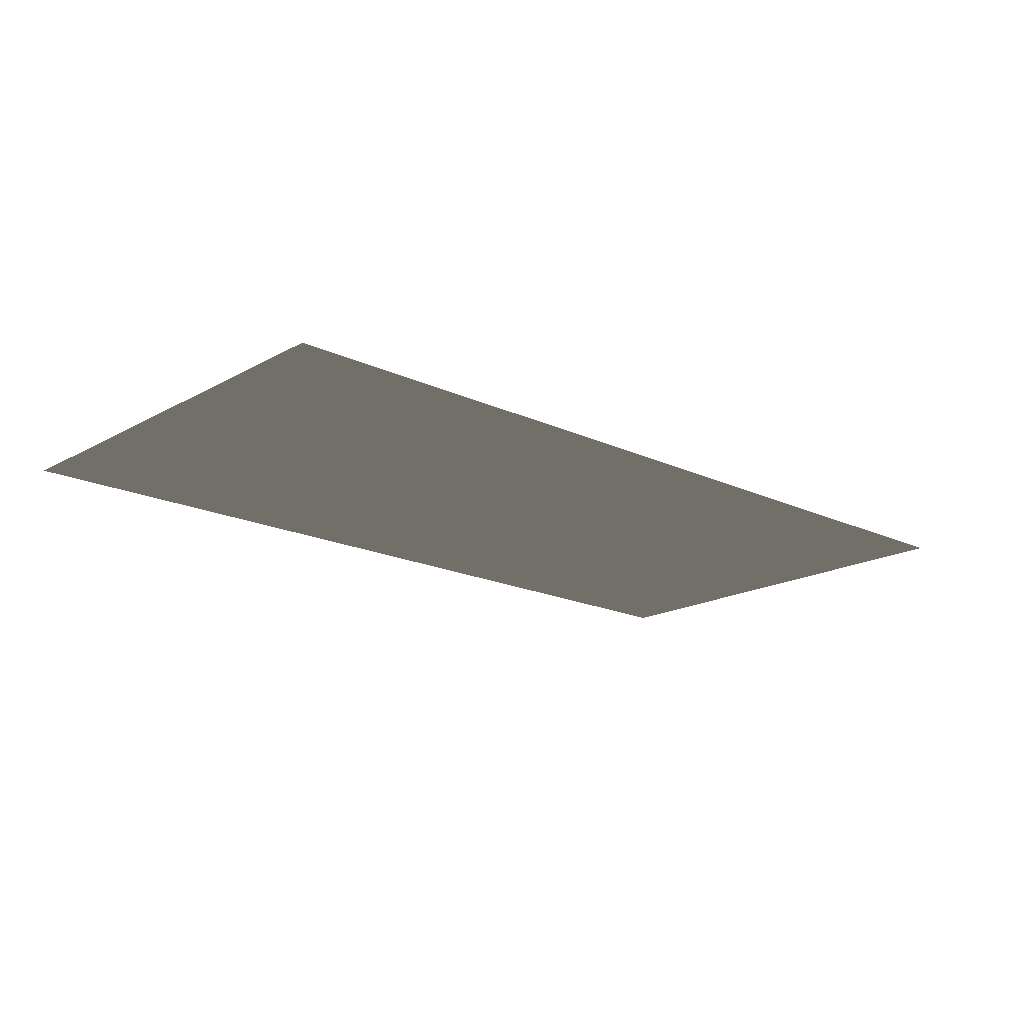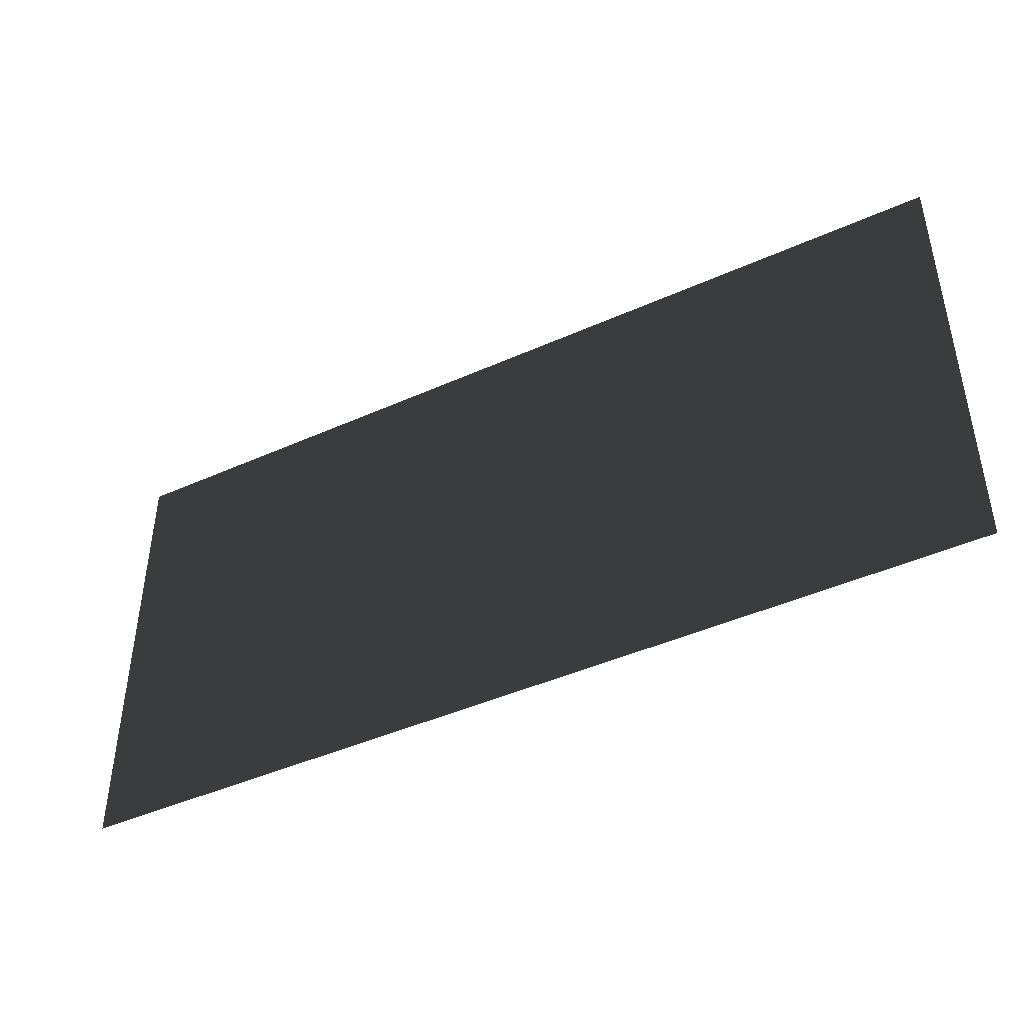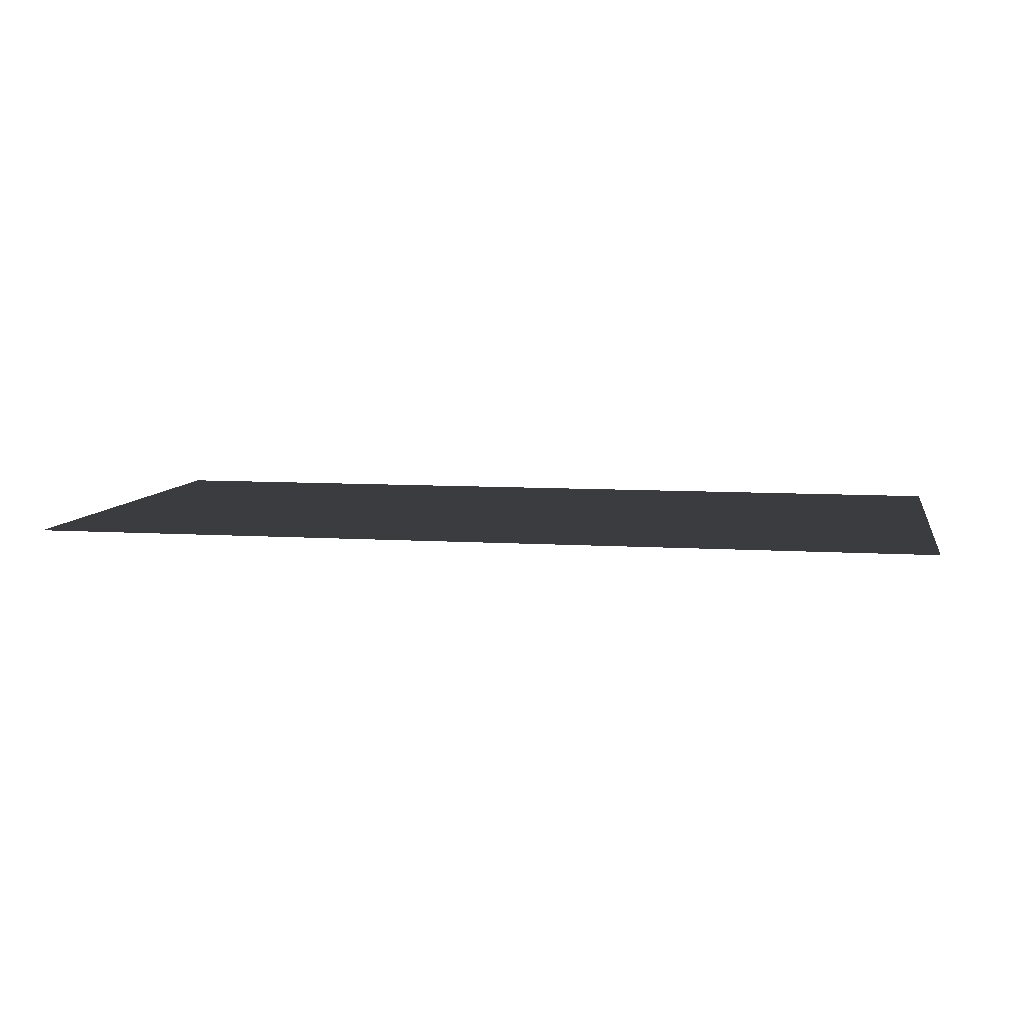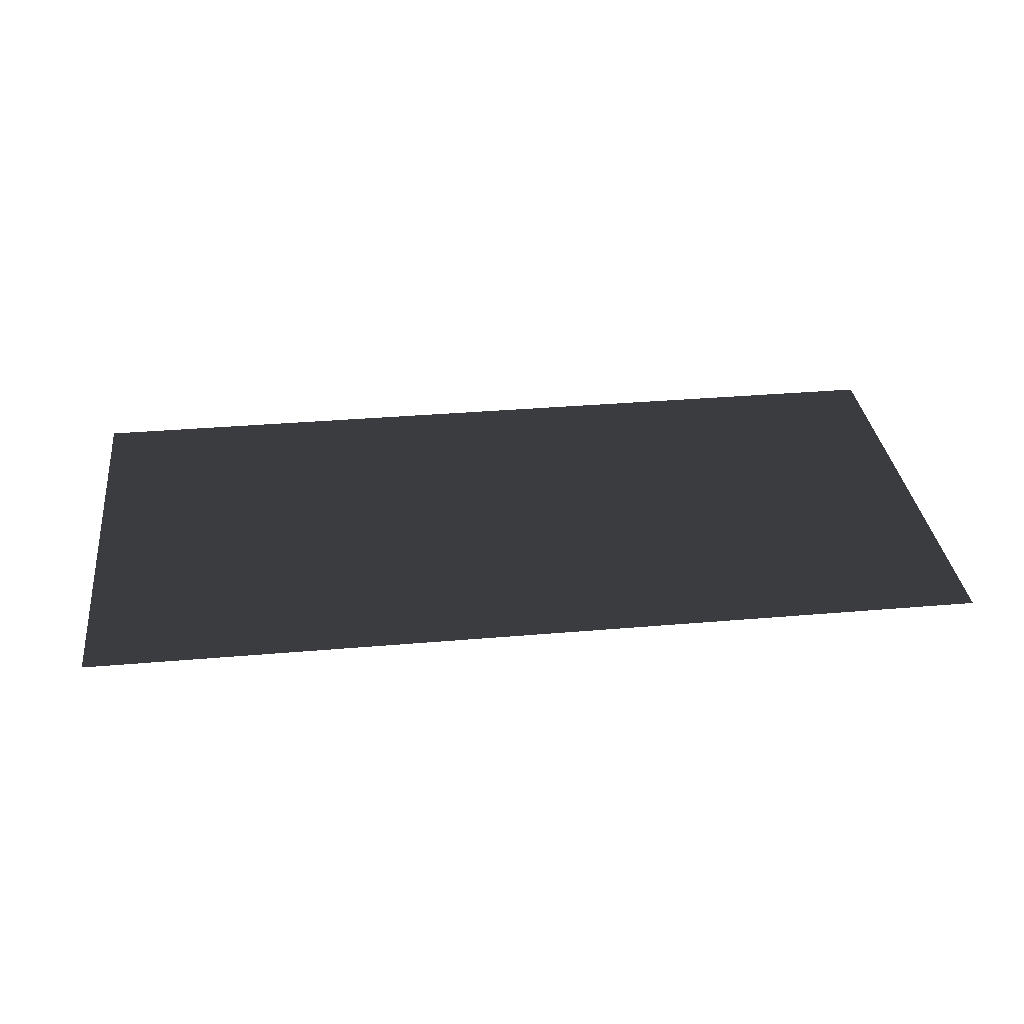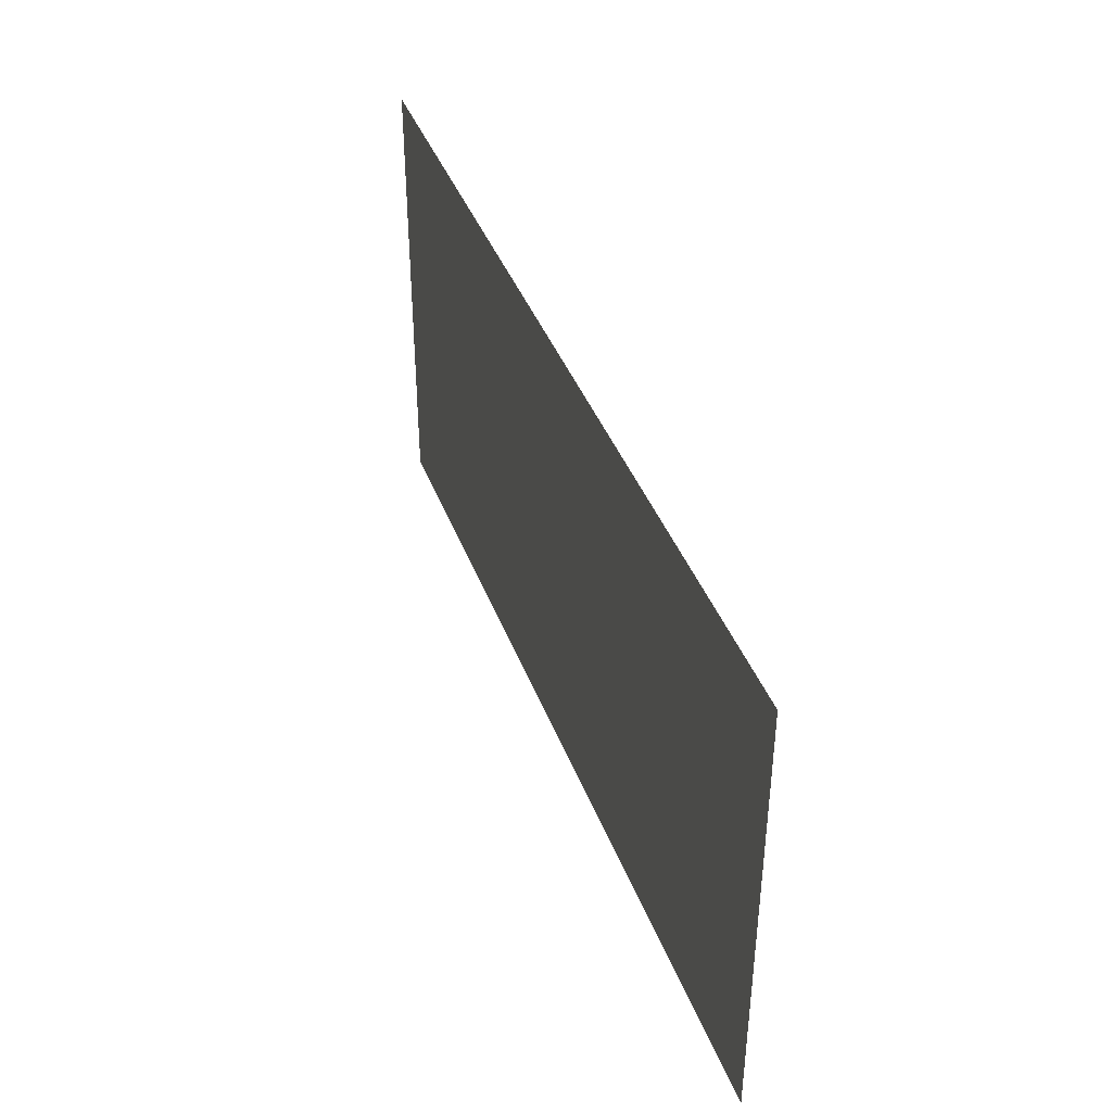
<metadata>
{"format":"obj","ext":"obj","renderer":"f3d","projection":"perspective","resolution":1024,"background":"white","views":[{"elev":-17.9,"azim":137.4,"up":"+Z"},{"elev":-43.8,"azim":-152.2,"up":"+Y"},{"elev":7.7,"azim":10.4,"up":"+Z"},{"elev":33.3,"azim":173.2,"up":"+Z"},{"elev":40.6,"azim":70.4,"up":"+Y"}]}
</metadata>
<code>
g tri_strip
v  0 0 0
v  1 0 0
v  2 0 0
v  0 1 0
v  1 1 0
v  2 1 0
f 1 4 5
f 1 5 2
f 2 5 3
f 5 6 3

</code>
